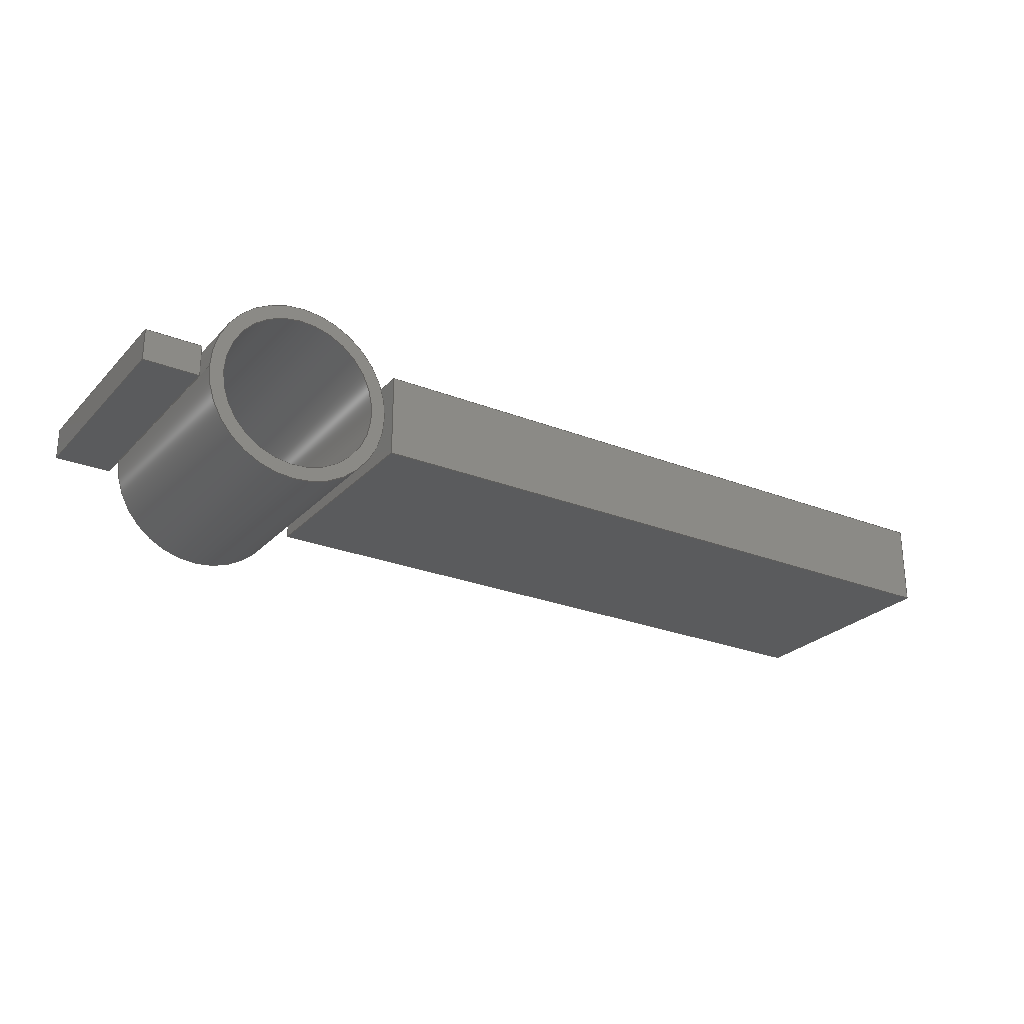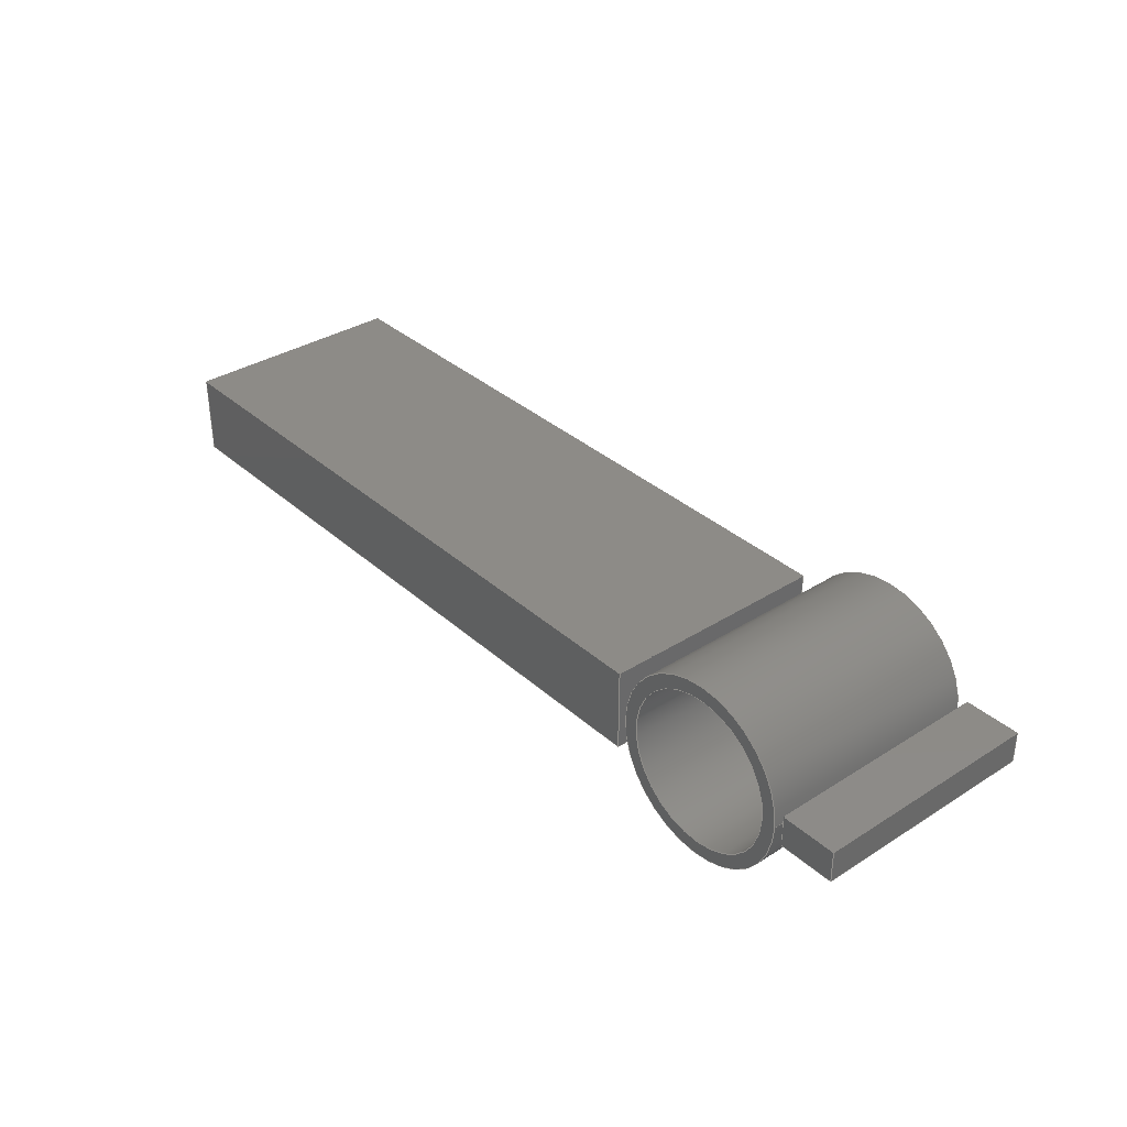
<metadata>
{"format":"step","ext":"step","renderer":"f3d","projection":"perspective","resolution":1024,"background":"white","views":[{"elev":-25.5,"azim":-32.4,"up":"+Z"},{"elev":34.7,"azim":-130.3,"up":"+Z"}]}
</metadata>
<code>
ISO-10303-21;
DATA;
#1=MECHANICAL_DESIGN_GEOMETRIC_PRESENTATION_REPRESENTATION('',(#4,#5,
#6),#418);
#2=SHAPE_REPRESENTATION_RELATIONSHIP('SRR','None',#425,#3);
#3=ADVANCED_BREP_SHAPE_REPRESENTATION('',(#7,#8,#9),#417);
#4=STYLED_ITEM('',(#435),#7);
#5=STYLED_ITEM('',(#435),#8);
#6=STYLED_ITEM('',(#435),#9);
#7=MANIFOLD_SOLID_BREP('Body1',#244);
#8=MANIFOLD_SOLID_BREP('Body2',#245);
#9=MANIFOLD_SOLID_BREP('Body3',#246);
#10=FACE_BOUND('',#45,.T.);
#11=FACE_BOUND('',#47,.T.);
#12=PLANE('',#266);
#13=PLANE('',#267);
#14=PLANE('',#268);
#15=PLANE('',#269);
#16=PLANE('',#270);
#17=PLANE('',#271);
#18=PLANE('',#272);
#19=PLANE('',#273);
#20=PLANE('',#274);
#21=PLANE('',#275);
#22=PLANE('',#276);
#23=PLANE('',#277);
#24=PLANE('',#278);
#25=PLANE('',#279);
#26=FACE_OUTER_BOUND('',#42,.T.);
#27=FACE_OUTER_BOUND('',#43,.T.);
#28=FACE_OUTER_BOUND('',#44,.T.);
#29=FACE_OUTER_BOUND('',#46,.T.);
#30=FACE_OUTER_BOUND('',#48,.T.);
#31=FACE_OUTER_BOUND('',#49,.T.);
#32=FACE_OUTER_BOUND('',#50,.T.);
#33=FACE_OUTER_BOUND('',#51,.T.);
#34=FACE_OUTER_BOUND('',#52,.T.);
#35=FACE_OUTER_BOUND('',#53,.T.);
#36=FACE_OUTER_BOUND('',#54,.T.);
#37=FACE_OUTER_BOUND('',#55,.T.);
#38=FACE_OUTER_BOUND('',#56,.T.);
#39=FACE_OUTER_BOUND('',#57,.T.);
#40=FACE_OUTER_BOUND('',#58,.T.);
#41=FACE_OUTER_BOUND('',#59,.T.);
#42=EDGE_LOOP('',(#166,#167,#168,#169));
#43=EDGE_LOOP('',(#170,#171,#172,#173));
#44=EDGE_LOOP('',(#174));
#45=EDGE_LOOP('',(#175));
#46=EDGE_LOOP('',(#176));
#47=EDGE_LOOP('',(#177));
#48=EDGE_LOOP('',(#178,#179,#180,#181));
#49=EDGE_LOOP('',(#182,#183,#184,#185));
#50=EDGE_LOOP('',(#186,#187,#188,#189));
#51=EDGE_LOOP('',(#190,#191,#192,#193));
#52=EDGE_LOOP('',(#194,#195,#196,#197));
#53=EDGE_LOOP('',(#198,#199,#200,#201));
#54=EDGE_LOOP('',(#202,#203,#204,#205));
#55=EDGE_LOOP('',(#206,#207,#208,#209));
#56=EDGE_LOOP('',(#210,#211,#212,#213));
#57=EDGE_LOOP('',(#214,#215,#216,#217));
#58=EDGE_LOOP('',(#218,#219,#220,#221));
#59=EDGE_LOOP('',(#222,#223,#224,#225));
#60=LINE('',#353,#86);
#61=LINE('',#359,#87);
#62=LINE('',#366,#88);
#63=LINE('',#368,#89);
#64=LINE('',#370,#90);
#65=LINE('',#371,#91);
#66=LINE('',#374,#92);
#67=LINE('',#376,#93);
#68=LINE('',#377,#94);
#69=LINE('',#380,#95);
#70=LINE('',#382,#96);
#71=LINE('',#383,#97);
#72=LINE('',#385,#98);
#73=LINE('',#386,#99);
#74=LINE('',#392,#100);
#75=LINE('',#394,#101);
#76=LINE('',#396,#102);
#77=LINE('',#397,#103);
#78=LINE('',#400,#104);
#79=LINE('',#402,#105);
#80=LINE('',#403,#106);
#81=LINE('',#406,#107);
#82=LINE('',#408,#108);
#83=LINE('',#409,#109);
#84=LINE('',#411,#110);
#85=LINE('',#412,#111);
#86=VECTOR('',#286,0.8485);
#87=VECTOR('',#293,1);
#88=VECTOR('',#302,1);
#89=VECTOR('',#303,1);
#90=VECTOR('',#304,1);
#91=VECTOR('',#305,1);
#92=VECTOR('',#308,1);
#93=VECTOR('',#309,1);
#94=VECTOR('',#310,1);
#95=VECTOR('',#313,1);
#96=VECTOR('',#314,1);
#97=VECTOR('',#315,1);
#98=VECTOR('',#318,1);
#99=VECTOR('',#319,1);
#100=VECTOR('',#326,1);
#101=VECTOR('',#327,1);
#102=VECTOR('',#328,1);
#103=VECTOR('',#329,1);
#104=VECTOR('',#332,1);
#105=VECTOR('',#333,1);
#106=VECTOR('',#334,1);
#107=VECTOR('',#337,1);
#108=VECTOR('',#338,1);
#109=VECTOR('',#339,1);
#110=VECTOR('',#342,1);
#111=VECTOR('',#343,1);
#112=CIRCLE('',#261,0.8485);
#113=CIRCLE('',#262,0.8485);
#114=CIRCLE('',#264,1);
#115=CIRCLE('',#265,1);
#116=VERTEX_POINT('',#350);
#117=VERTEX_POINT('',#352);
#118=VERTEX_POINT('',#356);
#119=VERTEX_POINT('',#358);
#120=VERTEX_POINT('',#364);
#121=VERTEX_POINT('',#365);
#122=VERTEX_POINT('',#367);
#123=VERTEX_POINT('',#369);
#124=VERTEX_POINT('',#373);
#125=VERTEX_POINT('',#375);
#126=VERTEX_POINT('',#379);
#127=VERTEX_POINT('',#381);
#128=VERTEX_POINT('',#390);
#129=VERTEX_POINT('',#391);
#130=VERTEX_POINT('',#393);
#131=VERTEX_POINT('',#395);
#132=VERTEX_POINT('',#399);
#133=VERTEX_POINT('',#401);
#134=VERTEX_POINT('',#405);
#135=VERTEX_POINT('',#407);
#136=EDGE_CURVE('',#116,#116,#112,.T.);
#137=EDGE_CURVE('',#116,#117,#60,.T.);
#138=EDGE_CURVE('',#117,#117,#113,.T.);
#139=EDGE_CURVE('',#118,#118,#114,.T.);
#140=EDGE_CURVE('',#118,#119,#61,.T.);
#141=EDGE_CURVE('',#119,#119,#115,.T.);
#142=EDGE_CURVE('',#120,#121,#62,.T.);
#143=EDGE_CURVE('',#120,#122,#63,.T.);
#144=EDGE_CURVE('',#123,#122,#64,.T.);
#145=EDGE_CURVE('',#121,#123,#65,.T.);
#146=EDGE_CURVE('',#121,#124,#66,.T.);
#147=EDGE_CURVE('',#125,#123,#67,.T.);
#148=EDGE_CURVE('',#124,#125,#68,.T.);
#149=EDGE_CURVE('',#124,#126,#69,.T.);
#150=EDGE_CURVE('',#127,#125,#70,.T.);
#151=EDGE_CURVE('',#126,#127,#71,.T.);
#152=EDGE_CURVE('',#126,#120,#72,.T.);
#153=EDGE_CURVE('',#122,#127,#73,.T.);
#154=EDGE_CURVE('',#128,#129,#74,.T.);
#155=EDGE_CURVE('',#129,#130,#75,.T.);
#156=EDGE_CURVE('',#131,#130,#76,.T.);
#157=EDGE_CURVE('',#128,#131,#77,.T.);
#158=EDGE_CURVE('',#132,#128,#78,.T.);
#159=EDGE_CURVE('',#133,#131,#79,.T.);
#160=EDGE_CURVE('',#132,#133,#80,.T.);
#161=EDGE_CURVE('',#134,#132,#81,.T.);
#162=EDGE_CURVE('',#135,#133,#82,.T.);
#163=EDGE_CURVE('',#134,#135,#83,.T.);
#164=EDGE_CURVE('',#129,#134,#84,.T.);
#165=EDGE_CURVE('',#130,#135,#85,.T.);
#166=ORIENTED_EDGE('',*,*,#136,.F.);
#167=ORIENTED_EDGE('',*,*,#137,.T.);
#168=ORIENTED_EDGE('',*,*,#138,.T.);
#169=ORIENTED_EDGE('',*,*,#137,.F.);
#170=ORIENTED_EDGE('',*,*,#139,.F.);
#171=ORIENTED_EDGE('',*,*,#140,.T.);
#172=ORIENTED_EDGE('',*,*,#141,.T.);
#173=ORIENTED_EDGE('',*,*,#140,.F.);
#174=ORIENTED_EDGE('',*,*,#139,.T.);
#175=ORIENTED_EDGE('',*,*,#136,.T.);
#176=ORIENTED_EDGE('',*,*,#141,.F.);
#177=ORIENTED_EDGE('',*,*,#138,.F.);
#178=ORIENTED_EDGE('',*,*,#142,.F.);
#179=ORIENTED_EDGE('',*,*,#143,.T.);
#180=ORIENTED_EDGE('',*,*,#144,.F.);
#181=ORIENTED_EDGE('',*,*,#145,.F.);
#182=ORIENTED_EDGE('',*,*,#146,.F.);
#183=ORIENTED_EDGE('',*,*,#145,.T.);
#184=ORIENTED_EDGE('',*,*,#147,.F.);
#185=ORIENTED_EDGE('',*,*,#148,.F.);
#186=ORIENTED_EDGE('',*,*,#149,.F.);
#187=ORIENTED_EDGE('',*,*,#148,.T.);
#188=ORIENTED_EDGE('',*,*,#150,.F.);
#189=ORIENTED_EDGE('',*,*,#151,.F.);
#190=ORIENTED_EDGE('',*,*,#152,.F.);
#191=ORIENTED_EDGE('',*,*,#151,.T.);
#192=ORIENTED_EDGE('',*,*,#153,.F.);
#193=ORIENTED_EDGE('',*,*,#143,.F.);
#194=ORIENTED_EDGE('',*,*,#153,.T.);
#195=ORIENTED_EDGE('',*,*,#150,.T.);
#196=ORIENTED_EDGE('',*,*,#147,.T.);
#197=ORIENTED_EDGE('',*,*,#144,.T.);
#198=ORIENTED_EDGE('',*,*,#152,.T.);
#199=ORIENTED_EDGE('',*,*,#142,.T.);
#200=ORIENTED_EDGE('',*,*,#146,.T.);
#201=ORIENTED_EDGE('',*,*,#149,.T.);
#202=ORIENTED_EDGE('',*,*,#154,.T.);
#203=ORIENTED_EDGE('',*,*,#155,.T.);
#204=ORIENTED_EDGE('',*,*,#156,.F.);
#205=ORIENTED_EDGE('',*,*,#157,.F.);
#206=ORIENTED_EDGE('',*,*,#158,.T.);
#207=ORIENTED_EDGE('',*,*,#157,.T.);
#208=ORIENTED_EDGE('',*,*,#159,.F.);
#209=ORIENTED_EDGE('',*,*,#160,.F.);
#210=ORIENTED_EDGE('',*,*,#161,.T.);
#211=ORIENTED_EDGE('',*,*,#160,.T.);
#212=ORIENTED_EDGE('',*,*,#162,.F.);
#213=ORIENTED_EDGE('',*,*,#163,.F.);
#214=ORIENTED_EDGE('',*,*,#164,.T.);
#215=ORIENTED_EDGE('',*,*,#163,.T.);
#216=ORIENTED_EDGE('',*,*,#165,.F.);
#217=ORIENTED_EDGE('',*,*,#155,.F.);
#218=ORIENTED_EDGE('',*,*,#165,.T.);
#219=ORIENTED_EDGE('',*,*,#162,.T.);
#220=ORIENTED_EDGE('',*,*,#159,.T.);
#221=ORIENTED_EDGE('',*,*,#156,.T.);
#222=ORIENTED_EDGE('',*,*,#164,.F.);
#223=ORIENTED_EDGE('',*,*,#154,.F.);
#224=ORIENTED_EDGE('',*,*,#158,.F.);
#225=ORIENTED_EDGE('',*,*,#161,.F.);
#226=CYLINDRICAL_SURFACE('',#260,0.8485);
#227=CYLINDRICAL_SURFACE('',#263,1);
#228=ADVANCED_FACE('',(#26),#226,.F.);
#229=ADVANCED_FACE('',(#27),#227,.T.);
#230=ADVANCED_FACE('',(#28,#10),#12,.T.);
#231=ADVANCED_FACE('',(#29,#11),#13,.F.);
#232=ADVANCED_FACE('',(#30),#14,.T.);
#233=ADVANCED_FACE('',(#31),#15,.T.);
#234=ADVANCED_FACE('',(#32),#16,.T.);
#235=ADVANCED_FACE('',(#33),#17,.T.);
#236=ADVANCED_FACE('',(#34),#18,.T.);
#237=ADVANCED_FACE('',(#35),#19,.F.);
#238=ADVANCED_FACE('',(#36),#20,.T.);
#239=ADVANCED_FACE('',(#37),#21,.T.);
#240=ADVANCED_FACE('',(#38),#22,.T.);
#241=ADVANCED_FACE('',(#39),#23,.T.);
#242=ADVANCED_FACE('',(#40),#24,.T.);
#243=ADVANCED_FACE('',(#41),#25,.F.);
#244=CLOSED_SHELL('',(#228,#229,#230,#231));
#245=CLOSED_SHELL('',(#232,#233,#234,#235,#236,#237));
#246=CLOSED_SHELL('',(#238,#239,#240,#241,#242,#243));
#247=DERIVED_UNIT_ELEMENT(#249,1);
#248=DERIVED_UNIT_ELEMENT(#420,3);
#249=(
MASS_UNIT()
NAMED_UNIT(*)
SI_UNIT(.KILO.,.GRAM.)
);
#250=DERIVED_UNIT((#247,#248));
#251=MEASURE_REPRESENTATION_ITEM('density measure',
POSITIVE_RATIO_MEASURE(7850),#250);
#252=PROPERTY_DEFINITION_REPRESENTATION(#257,#254);
#253=PROPERTY_DEFINITION_REPRESENTATION(#258,#255);
#254=REPRESENTATION('material name',(#256),#417);
#255=REPRESENTATION('density',(#251),#417);
#256=DESCRIPTIVE_REPRESENTATION_ITEM('Steel','Steel');
#257=PROPERTY_DEFINITION('material property','material name',#427);
#258=PROPERTY_DEFINITION('material property','density of part',#427);
#259=AXIS2_PLACEMENT_3D('placement',#348,#280,#281);
#260=AXIS2_PLACEMENT_3D('',#349,#282,#283);
#261=AXIS2_PLACEMENT_3D('',#351,#284,#285);
#262=AXIS2_PLACEMENT_3D('',#354,#287,#288);
#263=AXIS2_PLACEMENT_3D('',#355,#289,#290);
#264=AXIS2_PLACEMENT_3D('',#357,#291,#292);
#265=AXIS2_PLACEMENT_3D('',#360,#294,#295);
#266=AXIS2_PLACEMENT_3D('',#361,#296,#297);
#267=AXIS2_PLACEMENT_3D('',#362,#298,#299);
#268=AXIS2_PLACEMENT_3D('',#363,#300,#301);
#269=AXIS2_PLACEMENT_3D('',#372,#306,#307);
#270=AXIS2_PLACEMENT_3D('',#378,#311,#312);
#271=AXIS2_PLACEMENT_3D('',#384,#316,#317);
#272=AXIS2_PLACEMENT_3D('',#387,#320,#321);
#273=AXIS2_PLACEMENT_3D('',#388,#322,#323);
#274=AXIS2_PLACEMENT_3D('',#389,#324,#325);
#275=AXIS2_PLACEMENT_3D('',#398,#330,#331);
#276=AXIS2_PLACEMENT_3D('',#404,#335,#336);
#277=AXIS2_PLACEMENT_3D('',#410,#340,#341);
#278=AXIS2_PLACEMENT_3D('',#413,#344,#345);
#279=AXIS2_PLACEMENT_3D('',#414,#346,#347);
#280=DIRECTION('axis',(0,0,1));
#281=DIRECTION('refdir',(1,0,0));
#282=DIRECTION('center_axis',(0,1,0));
#283=DIRECTION('ref_axis',(1,0,0));
#284=DIRECTION('center_axis',(0,-1,0));
#285=DIRECTION('ref_axis',(1,0,0));
#286=DIRECTION('',(0,-1,0));
#287=DIRECTION('center_axis',(0,-1,0));
#288=DIRECTION('ref_axis',(1,0,0));
#289=DIRECTION('center_axis',(0,1,0));
#290=DIRECTION('ref_axis',(1,0,0));
#291=DIRECTION('center_axis',(0,1,0));
#292=DIRECTION('ref_axis',(1,0,0));
#293=DIRECTION('',(0,-1,0));
#294=DIRECTION('center_axis',(0,1,0));
#295=DIRECTION('ref_axis',(1,0,0));
#296=DIRECTION('center_axis',(0,1,0));
#297=DIRECTION('ref_axis',(1,0,0));
#298=DIRECTION('center_axis',(0,1,0));
#299=DIRECTION('ref_axis',(1,0,0));
#300=DIRECTION('center_axis',(-1,0,0));
#301=DIRECTION('ref_axis',(0,0,1));
#302=DIRECTION('',(0,0,-1));
#303=DIRECTION('',(0,1,0));
#304=DIRECTION('',(0,0,1));
#305=DIRECTION('',(0,1,0));
#306=DIRECTION('center_axis',(0,0,-1));
#307=DIRECTION('ref_axis',(-1,0,0));
#308=DIRECTION('',(1,0,0));
#309=DIRECTION('',(-1,0,0));
#310=DIRECTION('',(0,1,0));
#311=DIRECTION('center_axis',(1,0,0));
#312=DIRECTION('ref_axis',(0,0,-1));
#313=DIRECTION('',(0,0,1));
#314=DIRECTION('',(0,0,-1));
#315=DIRECTION('',(0,1,0));
#316=DIRECTION('center_axis',(0,0,1));
#317=DIRECTION('ref_axis',(1,0,0));
#318=DIRECTION('',(-1,0,0));
#319=DIRECTION('',(1,0,0));
#320=DIRECTION('center_axis',(0,1,0));
#321=DIRECTION('ref_axis',(0,0,1));
#322=DIRECTION('center_axis',(0,1,0));
#323=DIRECTION('ref_axis',(1,0,0));
#324=DIRECTION('center_axis',(0,0,1));
#325=DIRECTION('ref_axis',(1,0,0));
#326=DIRECTION('',(1,0,0));
#327=DIRECTION('',(0,1,0));
#328=DIRECTION('',(1,0,0));
#329=DIRECTION('',(0,1,0));
#330=DIRECTION('center_axis',(-1,0,0));
#331=DIRECTION('ref_axis',(0,0,1));
#332=DIRECTION('',(0,0,1));
#333=DIRECTION('',(0,0,1));
#334=DIRECTION('',(0,1,0));
#335=DIRECTION('center_axis',(0,0,-1));
#336=DIRECTION('ref_axis',(-1,0,0));
#337=DIRECTION('',(-1,0,0));
#338=DIRECTION('',(-1,0,0));
#339=DIRECTION('',(0,1,0));
#340=DIRECTION('center_axis',(1,0,0));
#341=DIRECTION('ref_axis',(0,0,-1));
#342=DIRECTION('',(0,0,-1));
#343=DIRECTION('',(0,0,-1));
#344=DIRECTION('center_axis',(0,1,0));
#345=DIRECTION('ref_axis',(0,0,1));
#346=DIRECTION('center_axis',(0,1,0));
#347=DIRECTION('ref_axis',(1,0,0));
#348=CARTESIAN_POINT('',(0,0,0));
#349=CARTESIAN_POINT('Origin',(3,0,9));
#350=CARTESIAN_POINT('',(2.151,2.5,9));
#351=CARTESIAN_POINT('Origin',(3,2.5,9));
#352=CARTESIAN_POINT('',(2.151,0,9));
#353=CARTESIAN_POINT('',(2.151,0,9));
#354=CARTESIAN_POINT('Origin',(3,0,9));
#355=CARTESIAN_POINT('Origin',(3,0,9));
#356=CARTESIAN_POINT('',(2,2.5,9));
#357=CARTESIAN_POINT('Origin',(3,2.5,9));
#358=CARTESIAN_POINT('',(2,0,9));
#359=CARTESIAN_POINT('',(2,0,9));
#360=CARTESIAN_POINT('Origin',(3,0,9));
#361=CARTESIAN_POINT('Origin',(3,2.5,9));
#362=CARTESIAN_POINT('Origin',(3,0,9));
#363=CARTESIAN_POINT('Origin',(4.1,0,8.6));
#364=CARTESIAN_POINT('',(4.1,0,9.5));
#365=CARTESIAN_POINT('',(4.1,0,8.6));
#366=CARTESIAN_POINT('',(4.1,0,9.5));
#367=CARTESIAN_POINT('',(4.1,2.5,9.5));
#368=CARTESIAN_POINT('',(4.1,0,9.5));
#369=CARTESIAN_POINT('',(4.1,2.5,8.6));
#370=CARTESIAN_POINT('',(4.1,2.5,9.5));
#371=CARTESIAN_POINT('',(4.1,0,8.6));
#372=CARTESIAN_POINT('Origin',(11.5,0,8.6));
#373=CARTESIAN_POINT('',(11.5,0,8.6));
#374=CARTESIAN_POINT('',(4.1,0,8.6));
#375=CARTESIAN_POINT('',(11.5,2.5,8.6));
#376=CARTESIAN_POINT('',(4.1,2.5,8.6));
#377=CARTESIAN_POINT('',(11.5,0,8.6));
#378=CARTESIAN_POINT('Origin',(11.5,0,9.5));
#379=CARTESIAN_POINT('',(11.5,0,9.5));
#380=CARTESIAN_POINT('',(11.5,0,8.6));
#381=CARTESIAN_POINT('',(11.5,2.5,9.5));
#382=CARTESIAN_POINT('',(11.5,2.5,8.6));
#383=CARTESIAN_POINT('',(11.5,0,9.5));
#384=CARTESIAN_POINT('Origin',(4.1,0,9.5));
#385=CARTESIAN_POINT('',(11.5,0,9.5));
#386=CARTESIAN_POINT('',(11.5,2.5,9.5));
#387=CARTESIAN_POINT('Origin',(7.8,2.5,9.05));
#388=CARTESIAN_POINT('Origin',(7.8,0,9.05));
#389=CARTESIAN_POINT('Origin',(1.3,0,9.2));
#390=CARTESIAN_POINT('',(1.3,0,9.2));
#391=CARTESIAN_POINT('',(1.901,0,9.2));
#392=CARTESIAN_POINT('',(1.3,0,9.2));
#393=CARTESIAN_POINT('',(1.901,2.5,9.2));
#394=CARTESIAN_POINT('',(1.901,0,9.2));
#395=CARTESIAN_POINT('',(1.3,2.5,9.2));
#396=CARTESIAN_POINT('',(1.3,2.5,9.2));
#397=CARTESIAN_POINT('',(1.3,0,9.2));
#398=CARTESIAN_POINT('Origin',(1.3,0,8.859));
#399=CARTESIAN_POINT('',(1.3,0,8.859));
#400=CARTESIAN_POINT('',(1.3,0,8.859));
#401=CARTESIAN_POINT('',(1.3,2.5,8.859));
#402=CARTESIAN_POINT('',(1.3,2.5,8.859));
#403=CARTESIAN_POINT('',(1.3,0,8.859));
#404=CARTESIAN_POINT('Origin',(1.901,0,8.859));
#405=CARTESIAN_POINT('',(1.901,0,8.859));
#406=CARTESIAN_POINT('',(1.901,0,8.859));
#407=CARTESIAN_POINT('',(1.901,2.5,8.859));
#408=CARTESIAN_POINT('',(1.901,2.5,8.859));
#409=CARTESIAN_POINT('',(1.901,0,8.859));
#410=CARTESIAN_POINT('Origin',(1.901,0,9.2));
#411=CARTESIAN_POINT('',(1.901,0,9.2));
#412=CARTESIAN_POINT('',(1.901,2.5,9.2));
#413=CARTESIAN_POINT('Origin',(1.601,2.5,9.029));
#414=CARTESIAN_POINT('Origin',(1.601,0,9.029));
#415=UNCERTAINTY_MEASURE_WITH_UNIT(LENGTH_MEASURE(0.001),#419,
'DISTANCE_ACCURACY_VALUE',
'Maximum model space distance between geometric entities at asserted c
onnectivities');
#416=UNCERTAINTY_MEASURE_WITH_UNIT(LENGTH_MEASURE(0.001),#419,
'DISTANCE_ACCURACY_VALUE',
'Maximum model space distance between geometric entities at asserted c
onnectivities');
#417=(
GEOMETRIC_REPRESENTATION_CONTEXT(3)
GLOBAL_UNCERTAINTY_ASSIGNED_CONTEXT((#415))
GLOBAL_UNIT_ASSIGNED_CONTEXT((#419,#421,#422))
REPRESENTATION_CONTEXT('','3D')
);
#418=(
GEOMETRIC_REPRESENTATION_CONTEXT(3)
GLOBAL_UNCERTAINTY_ASSIGNED_CONTEXT((#416))
GLOBAL_UNIT_ASSIGNED_CONTEXT((#419,#421,#422))
REPRESENTATION_CONTEXT('','3D')
);
#419=(
LENGTH_UNIT()
NAMED_UNIT(*)
SI_UNIT(.CENTI.,.METRE.)
);
#420=(
LENGTH_UNIT()
NAMED_UNIT(*)
SI_UNIT($,.METRE.)
);
#421=(
NAMED_UNIT(*)
PLANE_ANGLE_UNIT()
SI_UNIT($,.RADIAN.)
);
#422=(
NAMED_UNIT(*)
SI_UNIT($,.STERADIAN.)
SOLID_ANGLE_UNIT()
);
#423=SHAPE_DEFINITION_REPRESENTATION(#424,#425);
#424=PRODUCT_DEFINITION_SHAPE('',$,#427);
#425=SHAPE_REPRESENTATION('',(#259),#417);
#426=PRODUCT_DEFINITION_CONTEXT('part definition',#431,'design');
#427=PRODUCT_DEFINITION('FusionComponent','FusionComponent',#428,#426);
#428=PRODUCT_DEFINITION_FORMATION('',$,#433);
#429=PRODUCT_RELATED_PRODUCT_CATEGORY('FusionComponent',
'FusionComponent',(#433));
#430=APPLICATION_PROTOCOL_DEFINITION('international standard',
'automotive_design',2009,#431);
#431=APPLICATION_CONTEXT(
'Core Data for Automotive Mechanical Design Process');
#432=PRODUCT_CONTEXT('part definition',#431,'mechanical');
#433=PRODUCT('FusionComponent','FusionComponent',$,(#432));
#434=PRESENTATION_STYLE_ASSIGNMENT((#436));
#435=PRESENTATION_STYLE_ASSIGNMENT((#437));
#436=SURFACE_STYLE_USAGE(.BOTH.,#438);
#437=SURFACE_STYLE_USAGE(.BOTH.,#439);
#438=SURFACE_SIDE_STYLE('',(#440));
#439=SURFACE_SIDE_STYLE('',(#441));
#440=SURFACE_STYLE_FILL_AREA(#442);
#441=SURFACE_STYLE_FILL_AREA(#443);
#442=FILL_AREA_STYLE('Steel - Satin',(#444));
#443=FILL_AREA_STYLE('Paint - Enamel Glossy (Blue)',(#445));
#444=FILL_AREA_STYLE_COLOUR('Steel - Satin',#446);
#445=FILL_AREA_STYLE_COLOUR('Paint - Enamel Glossy (Blue)',#447);
#446=COLOUR_RGB('Steel - Satin',0.6275,0.6275,0.6275);
#447=COLOUR_RGB('Paint - Enamel Glossy (Blue)',0.1882,0.2314,
0.5882);
ENDSEC;
END-ISO-10303-21;

</code>
